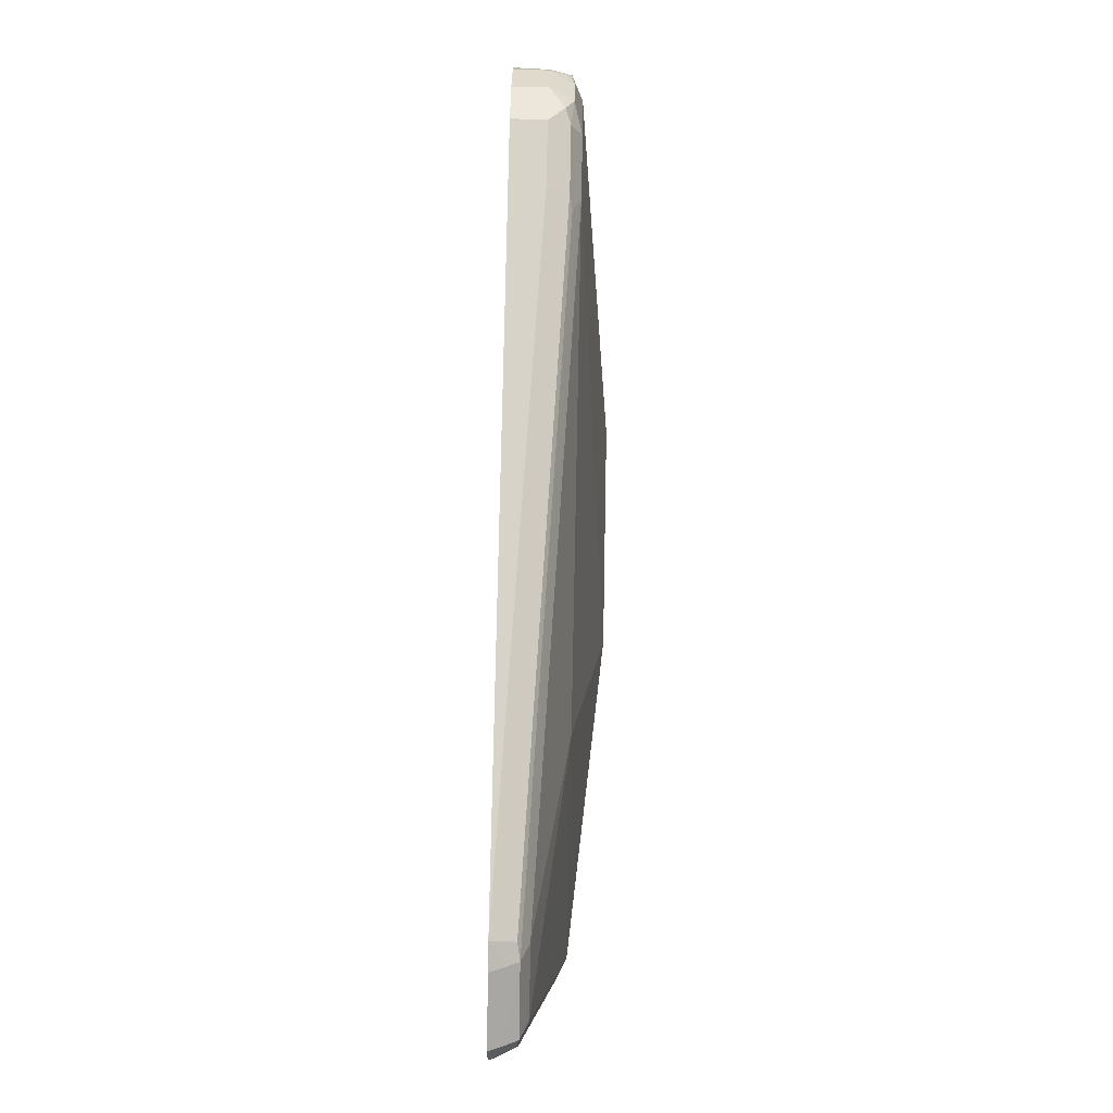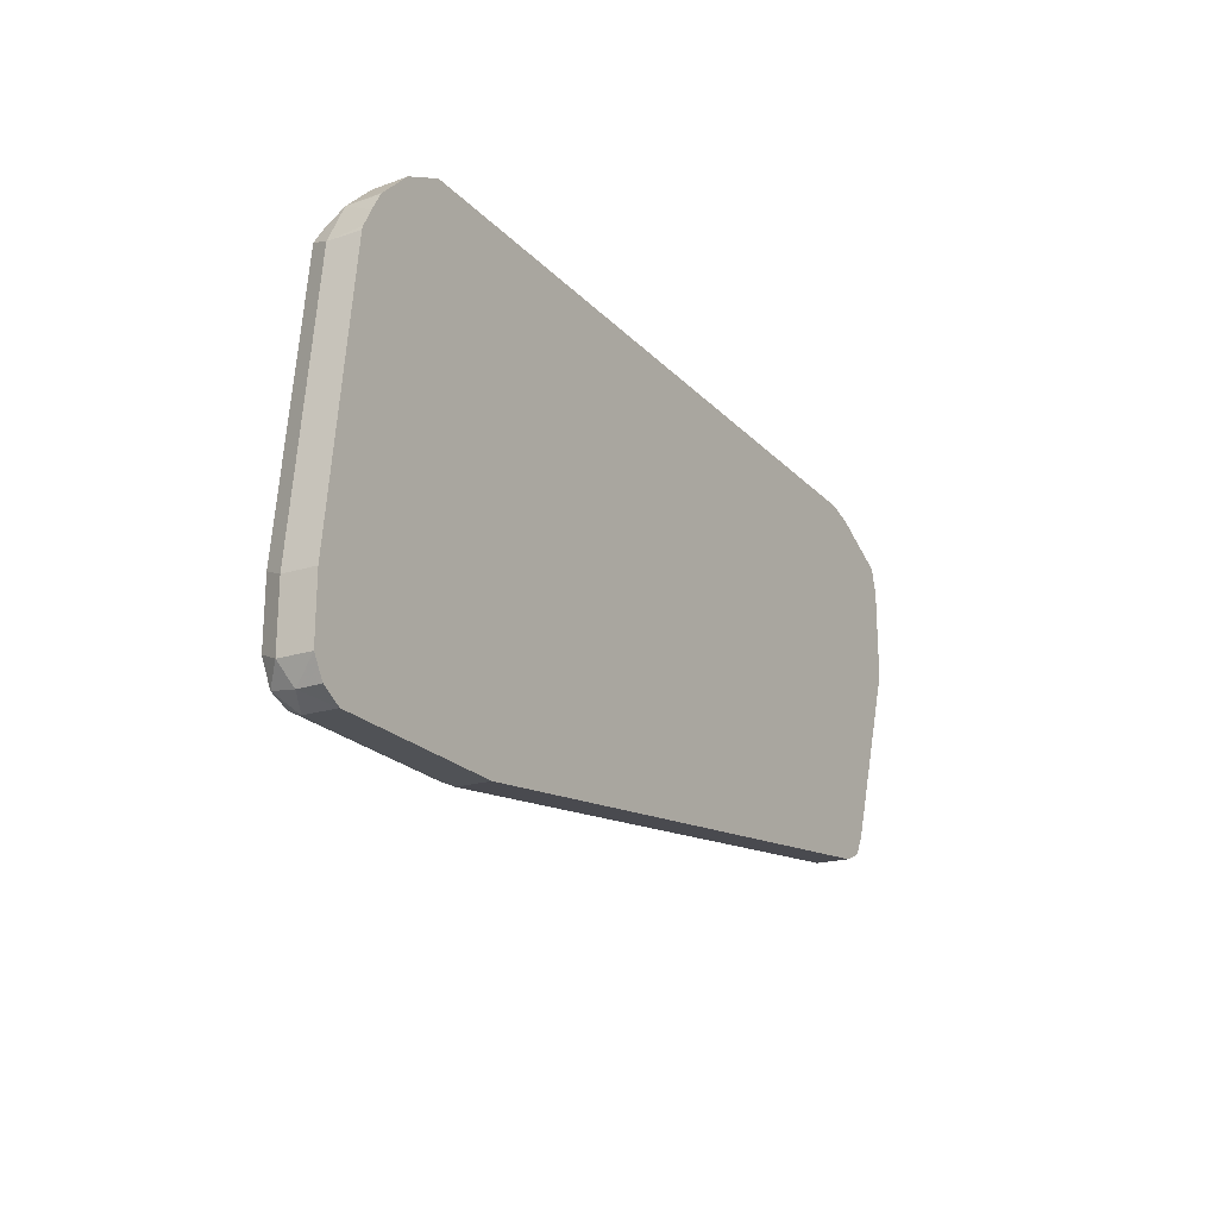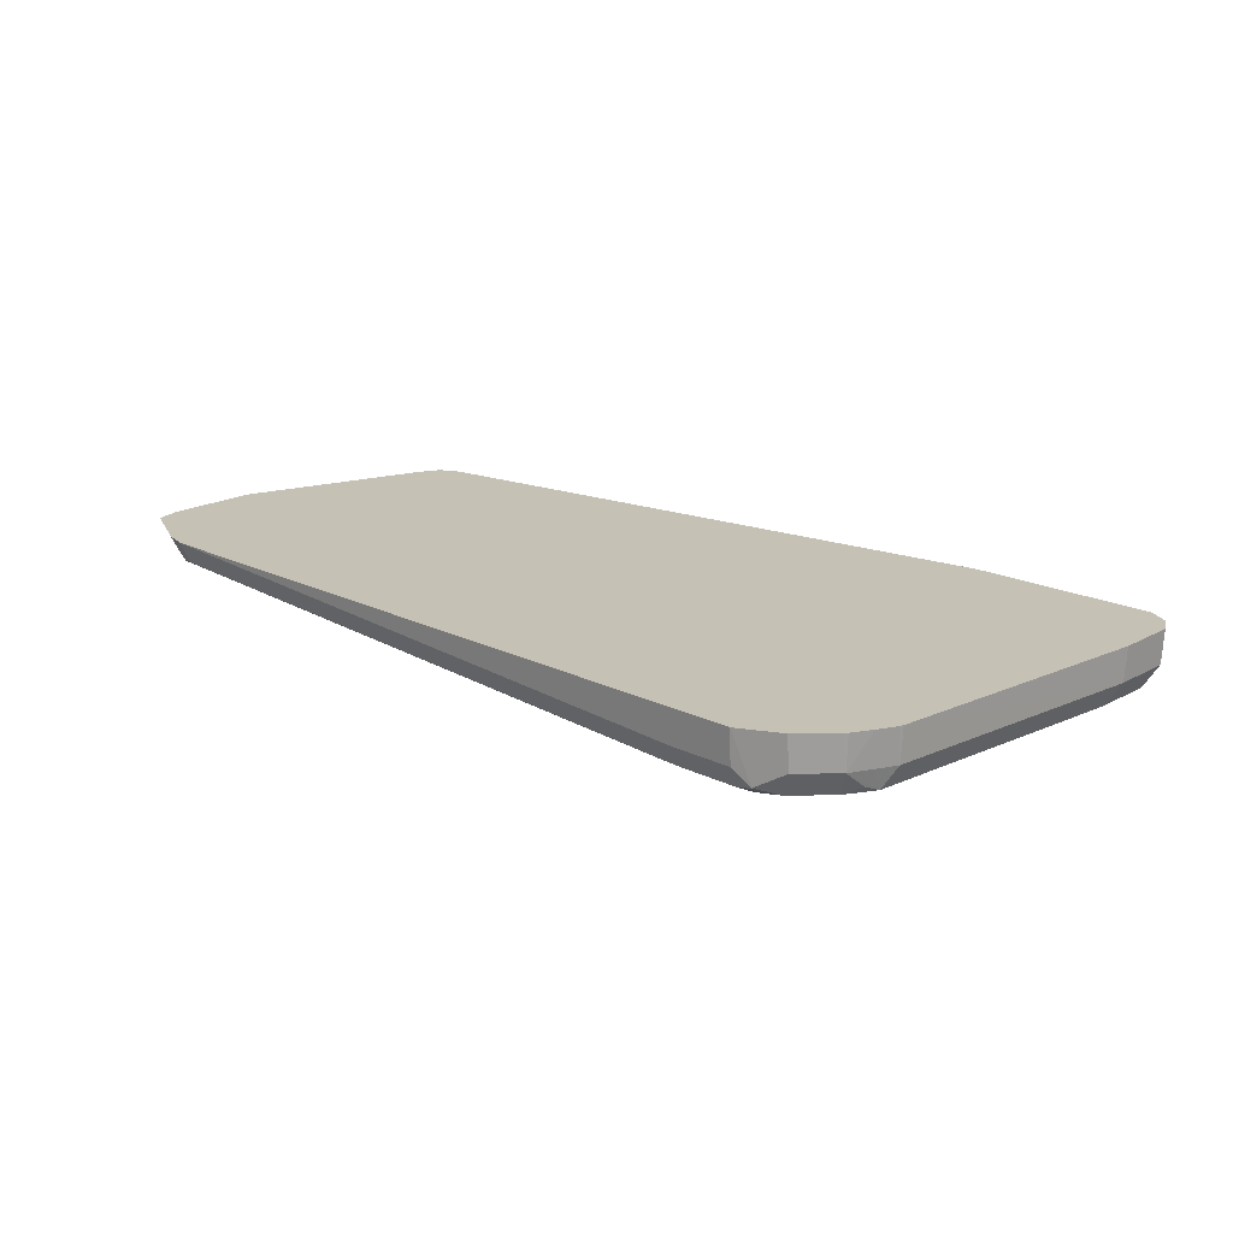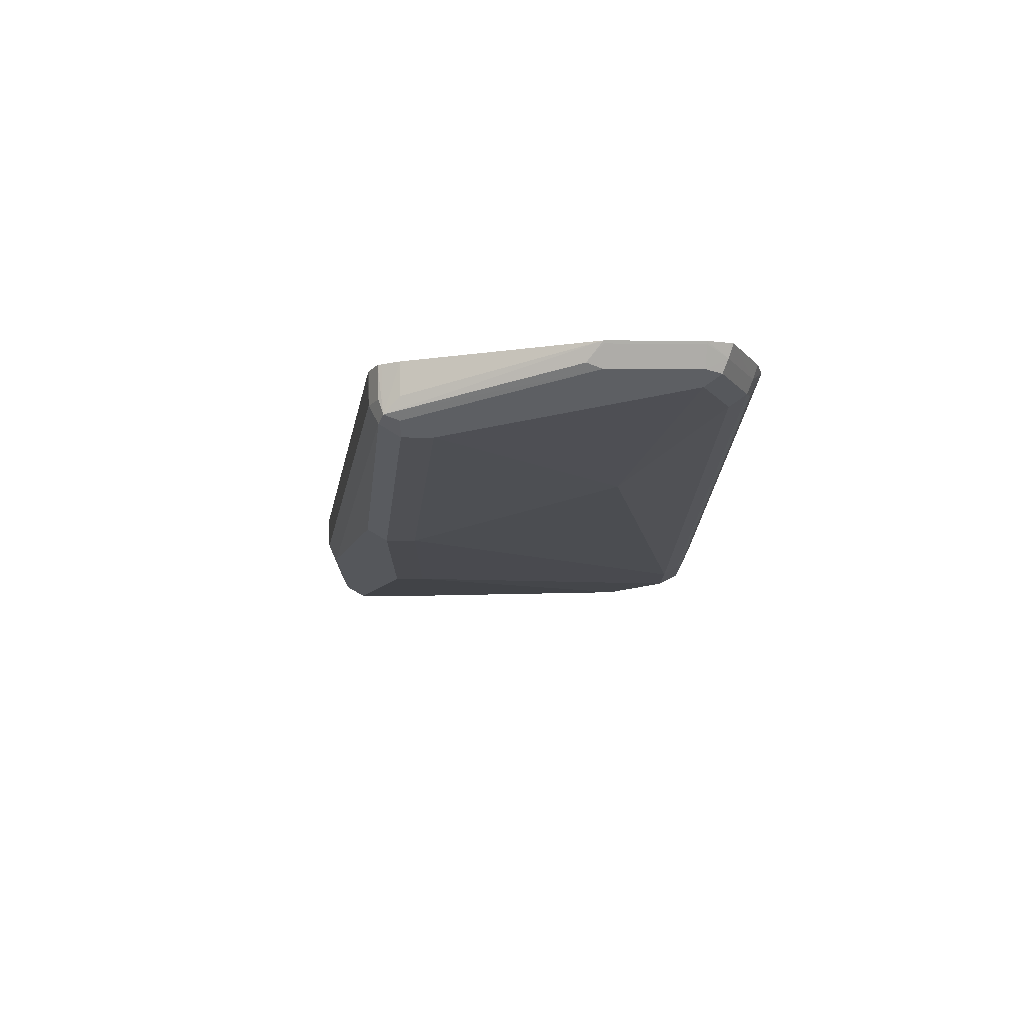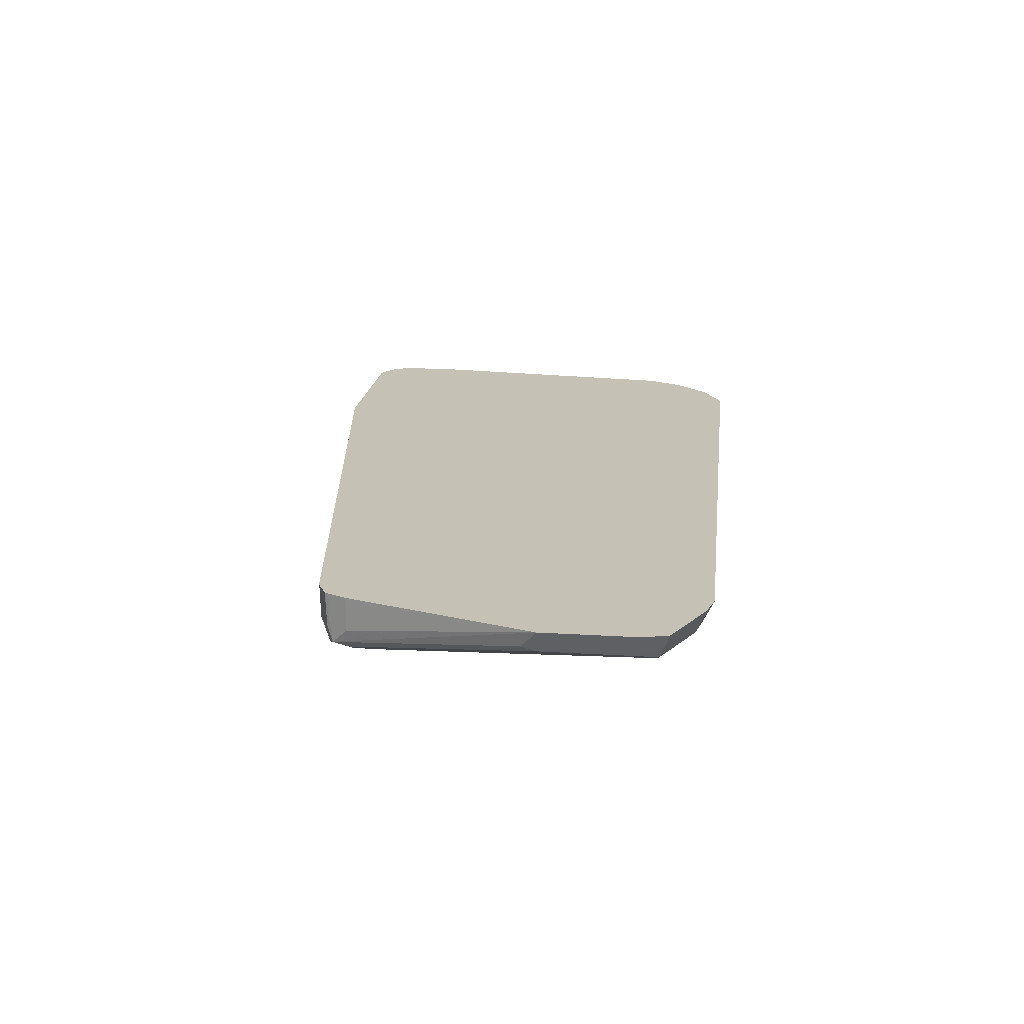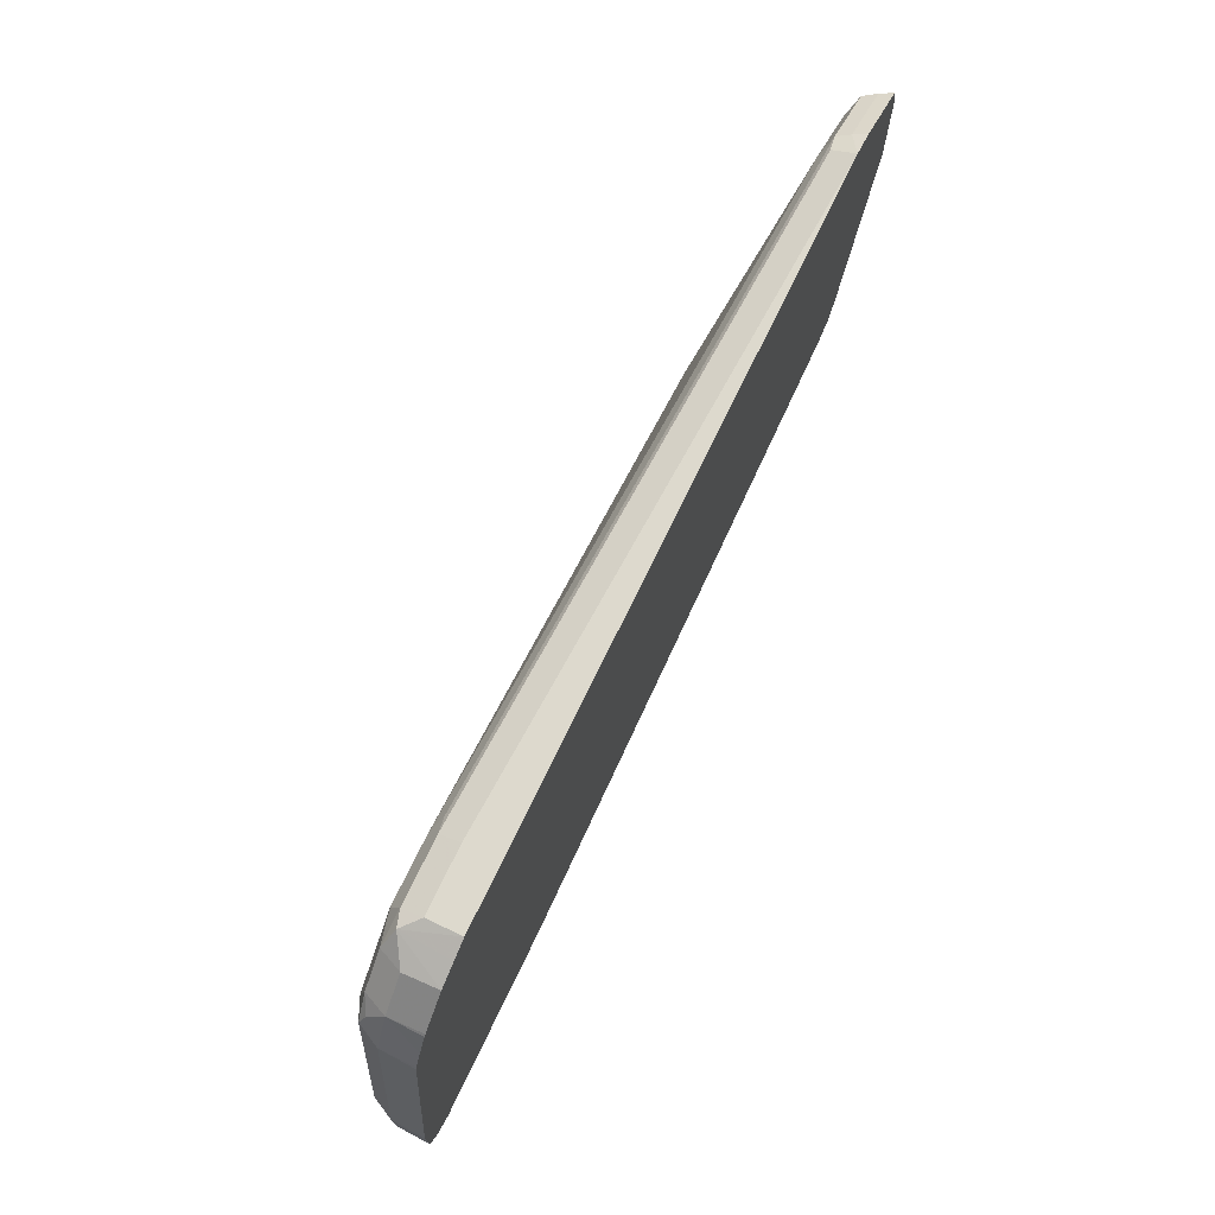
<metadata>
{"format":"obj","ext":"obj","renderer":"f3d","projection":"perspective","resolution":1024,"background":"white","views":[{"elev":77.1,"azim":91.1,"up":"+Y"},{"elev":-22.1,"azim":-59.3,"up":"+Y"},{"elev":18.8,"azim":-136.6,"up":"+Z"},{"elev":-13.4,"azim":89.4,"up":"+Z"},{"elev":18.8,"azim":96.8,"up":"+Z"},{"elev":72.3,"azim":-64.3,"up":"+Y"}]}
</metadata>
<code>
v 0.2109 0.7868 -0.3244
v 0.2264 0.7824 -0.3244
v 0.2236 0.7797 -0.3323
v 0.2205 0.7765 -0.3403
v 0.2109 0.7797 -0.3387
v -0.1917 0.7797 -0.3579
v -0.1917 0.786 -0.3451
v -0.23 0.7868 -0.3244
v 0.2648 0.7633 -0.3244
v 0.262 0.7605 -0.3323
v 0.2588 0.7573 -0.3403
v 0.2109 0.7669 -0.3451
v -0.1917 0.7669 -0.3643
v -0.1821 0.7765 -0.3595
v -0.23 0.7797 -0.3579
v -0.23 0.786 -0.3451
v -0.2396 0.7813 -0.3547
v -0.2413 0.7812 -0.3244
v 0.2691 0.7477 -0.3244
v 0.2684 0.7477 -0.3259
v 0.262 0.7477 -0.3387
v 0.2492 0.7477 -0.3451
v 0.09582 0.7094 -0.3643
v -0.23 0.7669 -0.3643
v 0.01916 0.5752 -0.3834
v -0.2492 0.7693 -0.3595
v -0.2556 0.7733 -0.3451
v -0.2549 0.7744 -0.3244
v 0.2691 0.6902 -0.3244
v 0.2684 0.6902 -0.3259
v 0.262 0.6902 -0.3387
v 0.2109 0.5944 -0.3643
v -0.115 0.5752 -0.3834
v -0.2684 0.7285 -0.3643
v 0.01916 0.556 -0.3834
v -0.2684 0.7501 -0.3595
v -0.2748 0.7541 -0.3451
v -0.2741 0.7552 -0.3244
v 0.2636 0.6806 -0.3355
v 0.2308 0.5752 -0.3244
v 0.2301 0.5752 -0.3451
v 0.2253 0.5656 -0.3547
v 0.2236 0.5752 -0.3579
v 0.2109 0.5752 -0.3643
v -0.115 0.556 -0.3834
v -0.2875 0.556 -0.3643
v -0.3004 0.5624 -0.3579
v -0.2812 0.7349 -0.3579
v 0.02554 0.5432 -0.3771
v -0.2779 0.7429 -0.3547
v -0.2753 0.7538 -0.3244
v -0.2812 0.7413 -0.3451
v -0.2818 0.7418 -0.3244
v 0.2252 0.5639 -0.3244
v 0.2241 0.5617 -0.3244
v 0.2236 0.5624 -0.3451
v 0.2109 0.556 -0.3451
v 0.2172 0.5624 -0.3579
v -0.1086 0.5432 -0.3771
v -0.2875 0.5177 -0.3643
v -0.3004 0.5241 -0.3579
v -0.3067 0.556 -0.3451
v -0.2875 0.7285 -0.3451
v -0.1661 0.5049 -0.3579
v -0.2875 0.7303 -0.3244
v 0.2127 0.556 -0.3244
v 0.2101 0.5553 -0.3244
v -0.1733 0.4977 -0.3244
v -0.1726 0.4985 -0.3451
v -0.2812 0.5049 -0.3579
v -0.2971 0.5081 -0.3547
v -0.3067 0.5177 -0.3451
v -0.3075 0.5553 -0.3244
v -0.2883 0.7278 -0.3244
v -0.2883 0.4977 -0.3244
v -0.2875 0.4985 -0.3451
v -0.3004 0.5049 -0.3387
v -0.3075 0.5169 -0.3244
v -0.3004 0.5049 -0.3244
f 37 51 38
f 37 48 52
f 37 52 53
f 36 50 37
f 37 50 48
f 37 53 51
f 42 56 57
f 40 42 41
f 42 54 55
f 42 55 56
f 42 57 58
f 44 58 49
f 42 44 43
f 36 48 50
f 42 58 44
f 40 54 42
f 35 59 45
f 29 42 39
f 35 44 49
f 27 37 38
f 27 38 28
f 45 59 60
f 29 39 30
f 29 40 41
f 29 41 42
f 30 39 31
f 35 49 59
f 31 39 42
f 31 43 44
f 33 45 60
f 33 60 46
f 33 46 34
f 34 46 47
f 34 47 48
f 34 48 36
f 31 42 43
f 46 60 61
f 64 76 70
f 47 61 72
f 62 72 78
f 62 78 73
f 62 73 74
f 62 74 63
f 63 74 65
f 64 69 76
f 68 75 76
f 61 71 72
f 68 76 69
f 71 77 72
f 71 76 77
f 72 77 78
f 75 79 77
f 75 77 76
f 77 79 78
f 26 37 27
f 70 76 71
f 46 61 47
f 60 71 61
f 59 70 60
f 47 72 62
f 47 62 63
f 47 63 48
f 48 63 52
f 49 58 64
f 49 64 70
f 49 70 59
f 60 70 71
f 52 63 65
f 55 66 57
f 55 57 56
f 57 66 67
f 57 67 68
f 57 68 69
f 57 69 64
f 57 64 58
f 52 65 53
f 26 36 37
f 1 54 40
f 25 45 33
f 1 67 66
f 1 66 55
f 1 55 54
f 1 40 29
f 1 29 19
f 1 19 9
f 1 9 2
f 2 9 3
f 3 9 10
f 3 10 4
f 4 10 11
f 4 11 22
f 4 22 12
f 4 12 13
f 4 13 14
f 1 68 67
f 1 75 68
f 1 79 75
f 1 78 79
f 26 34 36
f 1 2 3
f 1 3 4
f 1 5 6
f 1 6 7
f 1 7 16
f 1 16 8
f 4 14 6
f 1 8 18
f 1 28 38
f 1 38 51
f 1 51 53
f 1 53 65
f 1 65 74
f 1 74 73
f 1 73 78
f 1 18 28
f 4 6 5
f 1 4 5
f 6 13 24
f 17 27 28
f 17 28 18
f 19 29 30
f 19 30 20
f 20 30 31
f 20 31 21
f 21 31 44
f 21 44 32
f 21 32 22
f 22 32 23
f 23 32 25
f 24 33 34
f 24 34 26
f 25 44 35
f 6 14 13
f 17 26 27
f 15 17 16
f 25 32 44
f 15 24 26
f 6 24 15
f 15 26 17
f 6 15 16
f 6 16 7
f 8 16 17
f 8 17 18
f 9 19 10
f 10 19 20
f 25 35 45
f 10 21 11
f 10 20 21
f 13 25 33
f 13 23 25
f 13 33 24
f 12 23 13
f 11 21 22
f 12 22 23

</code>
